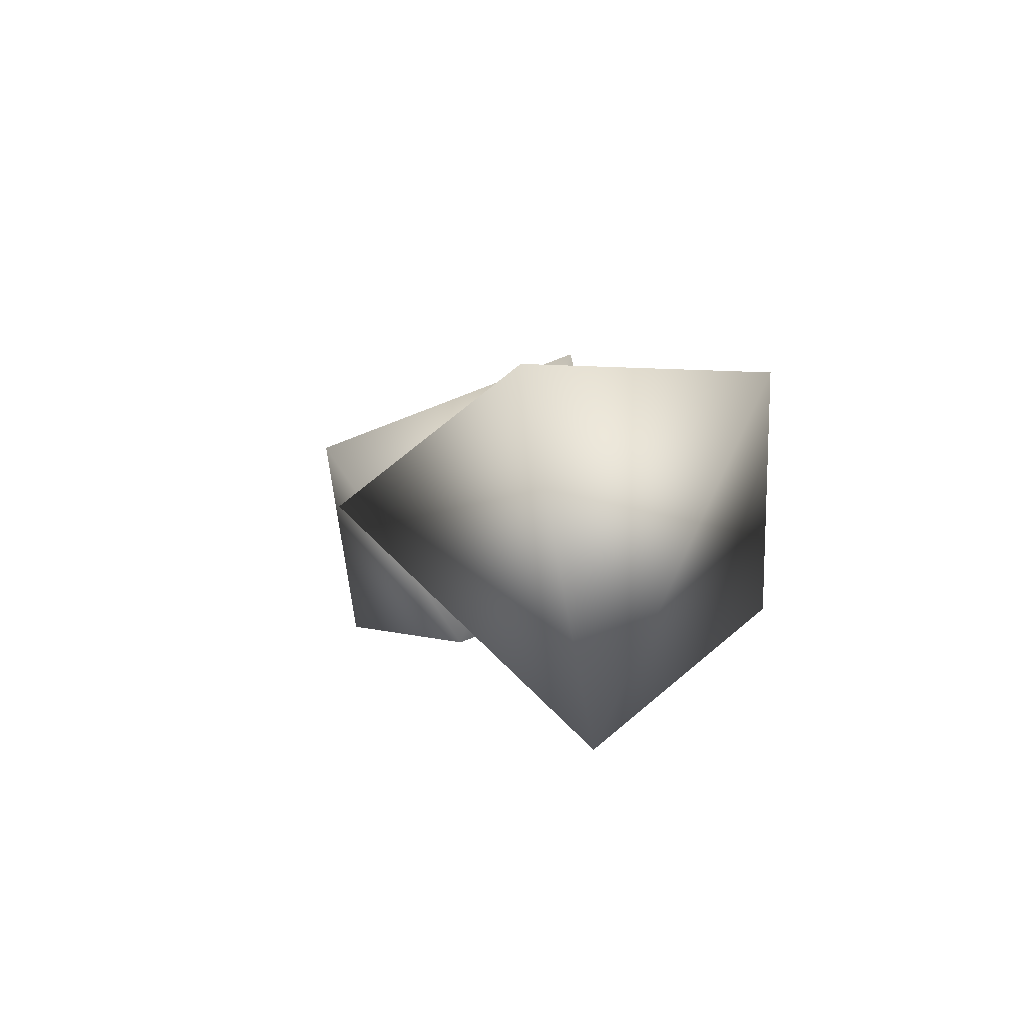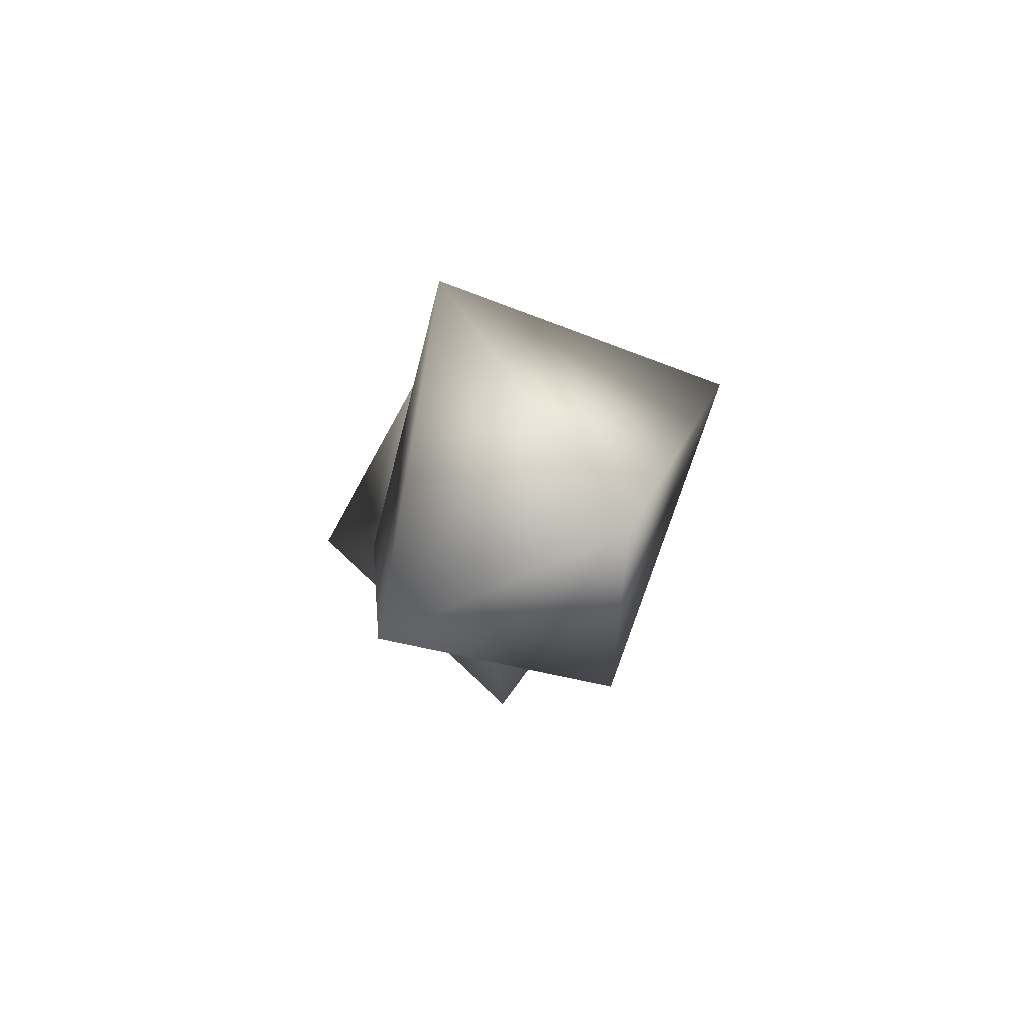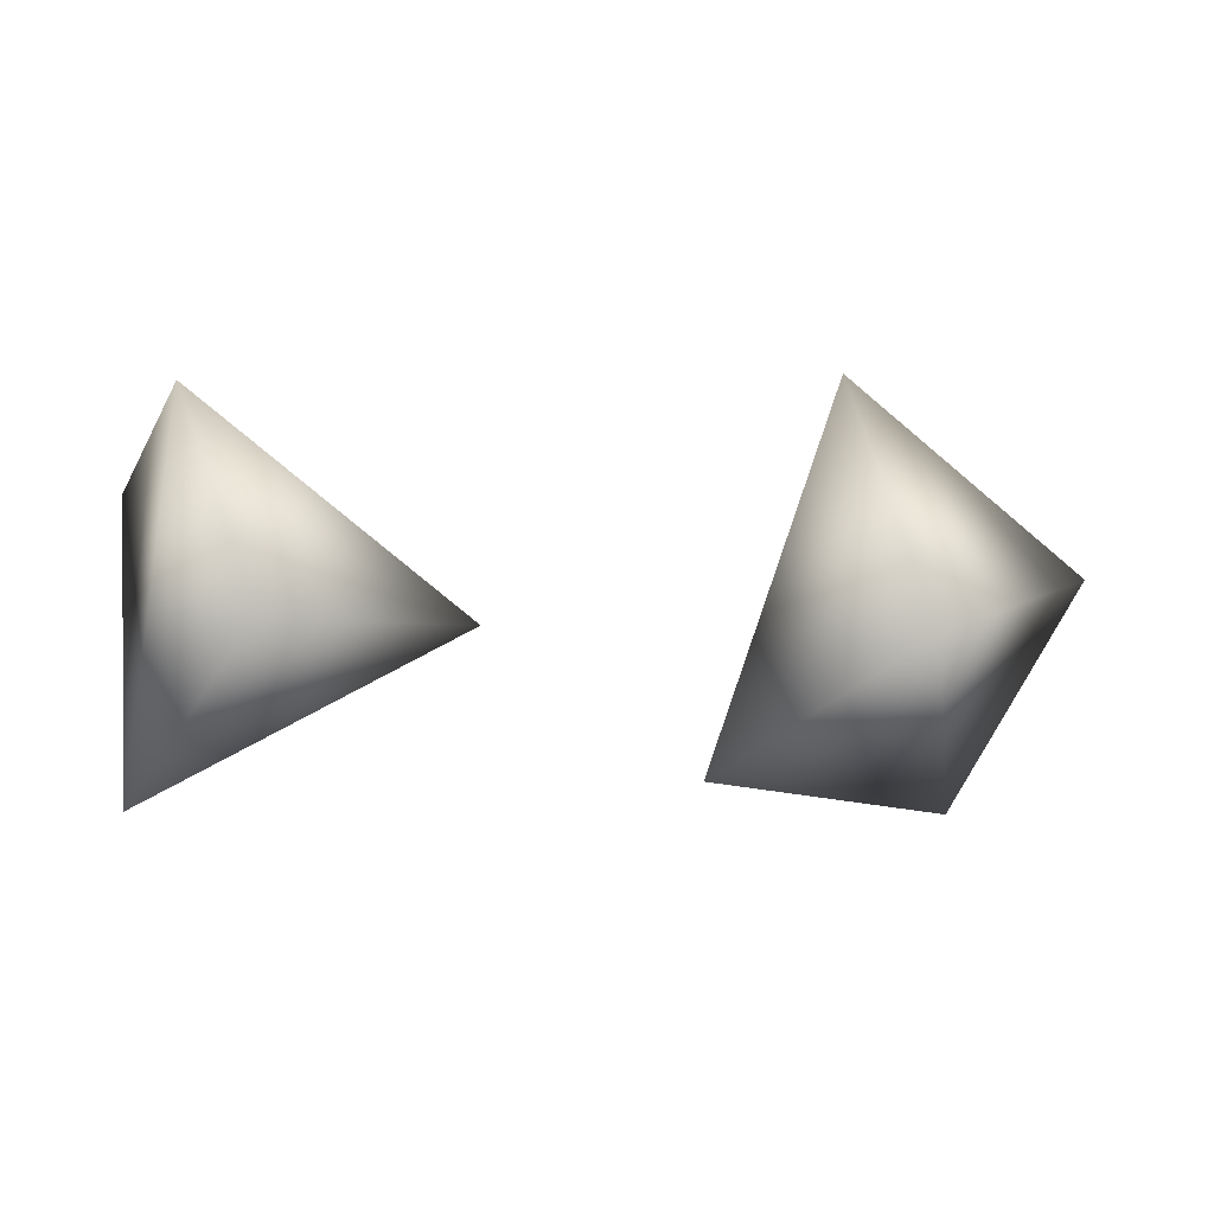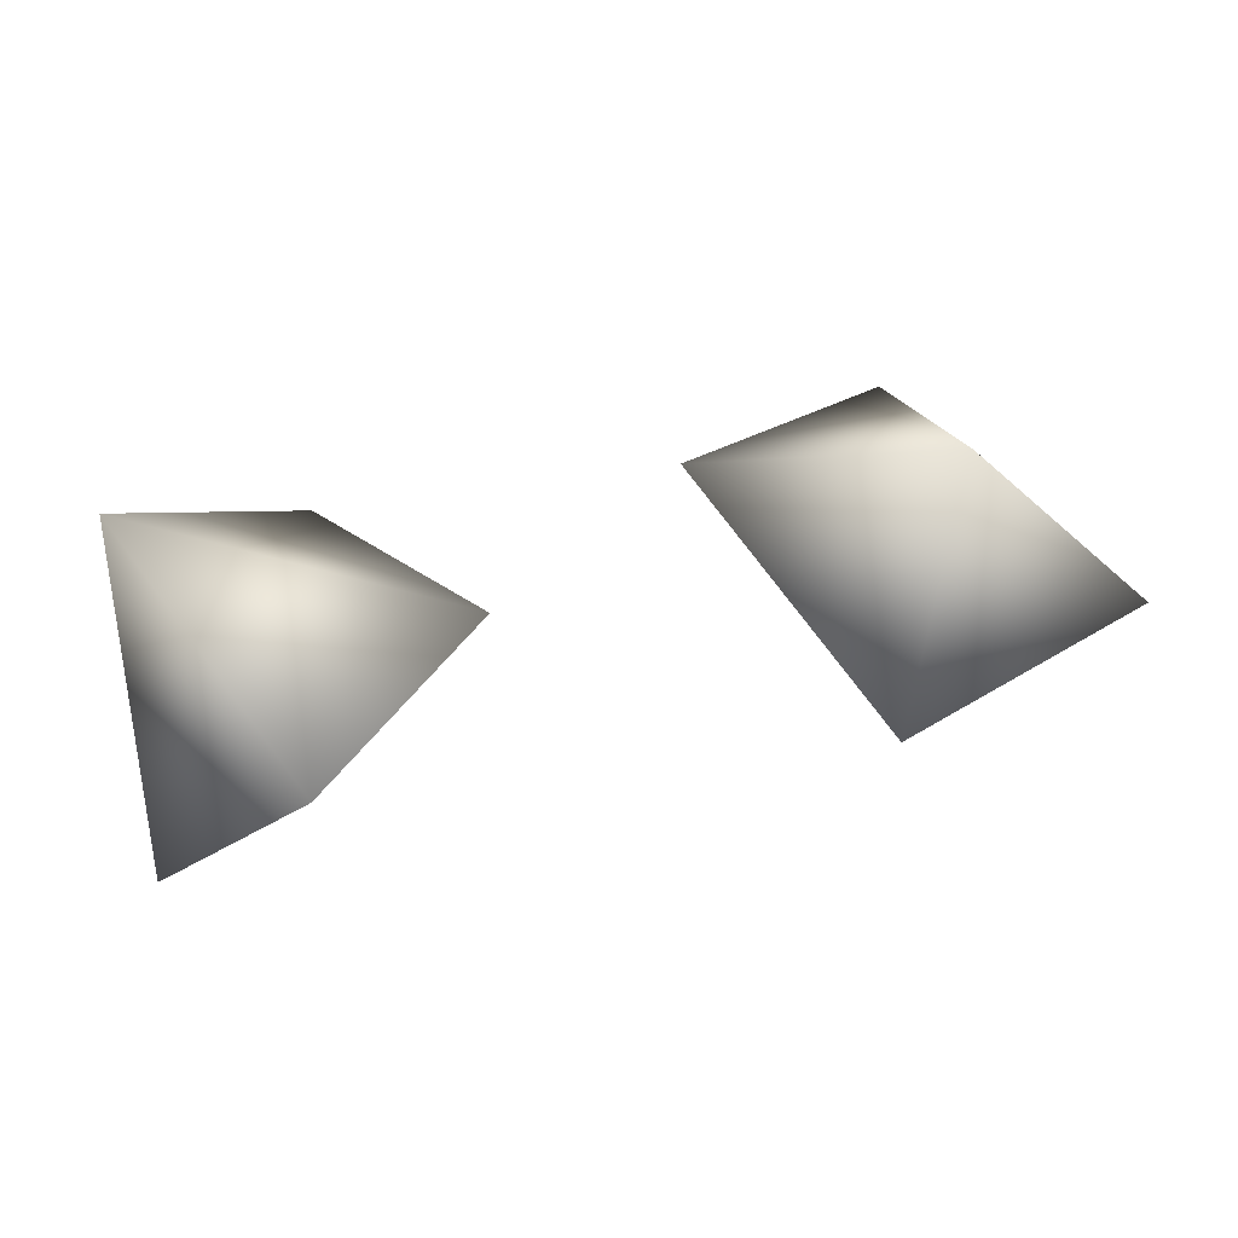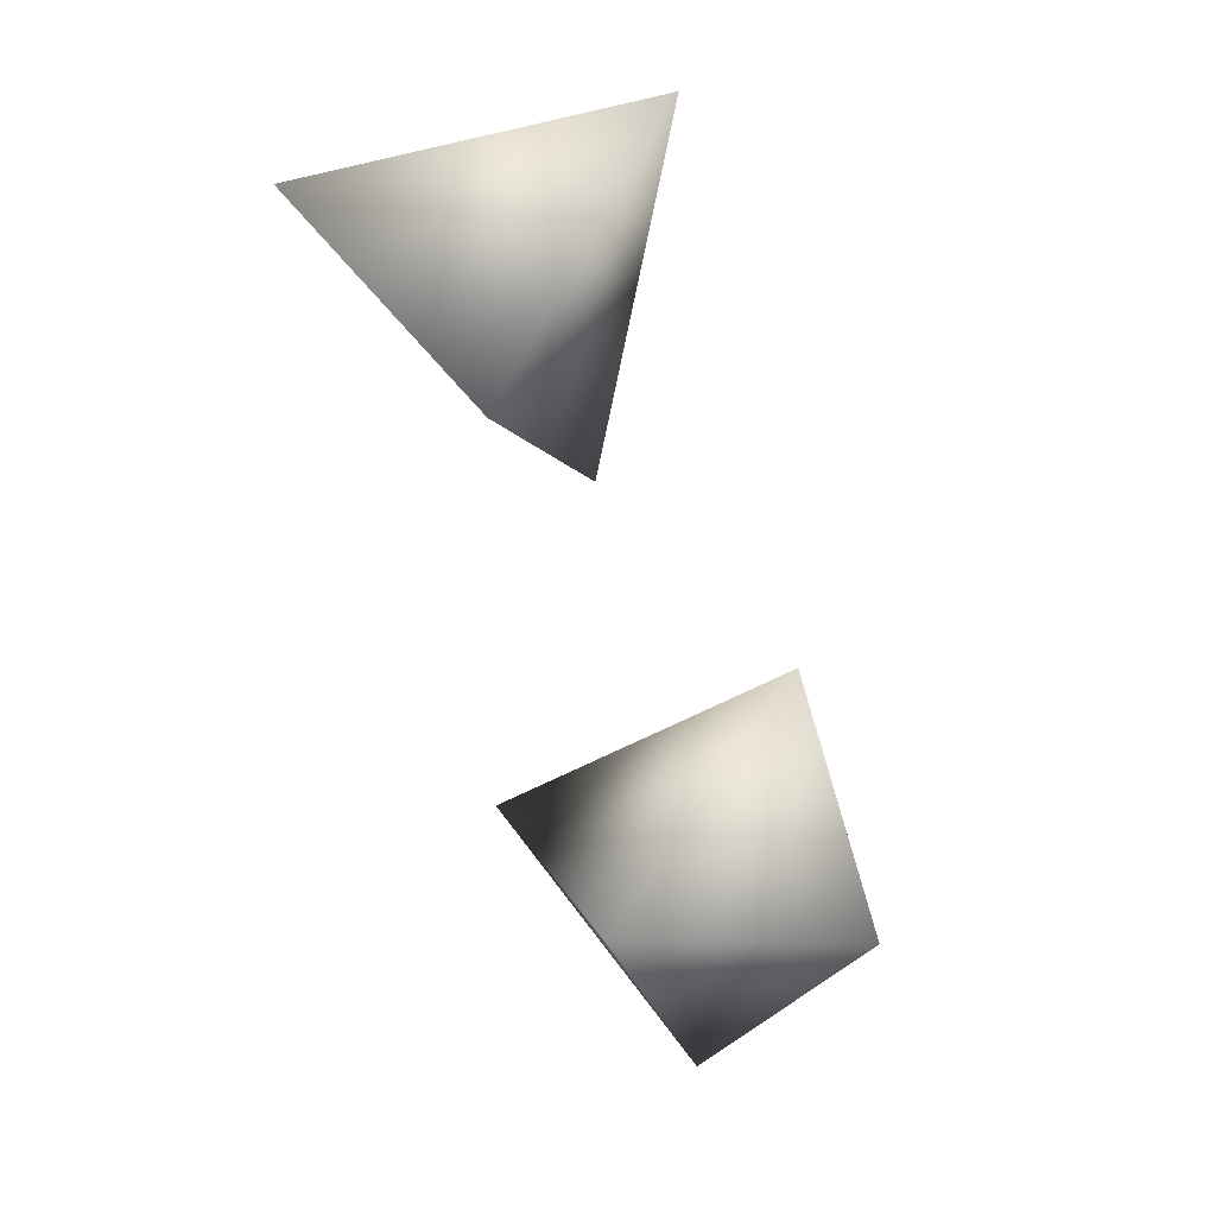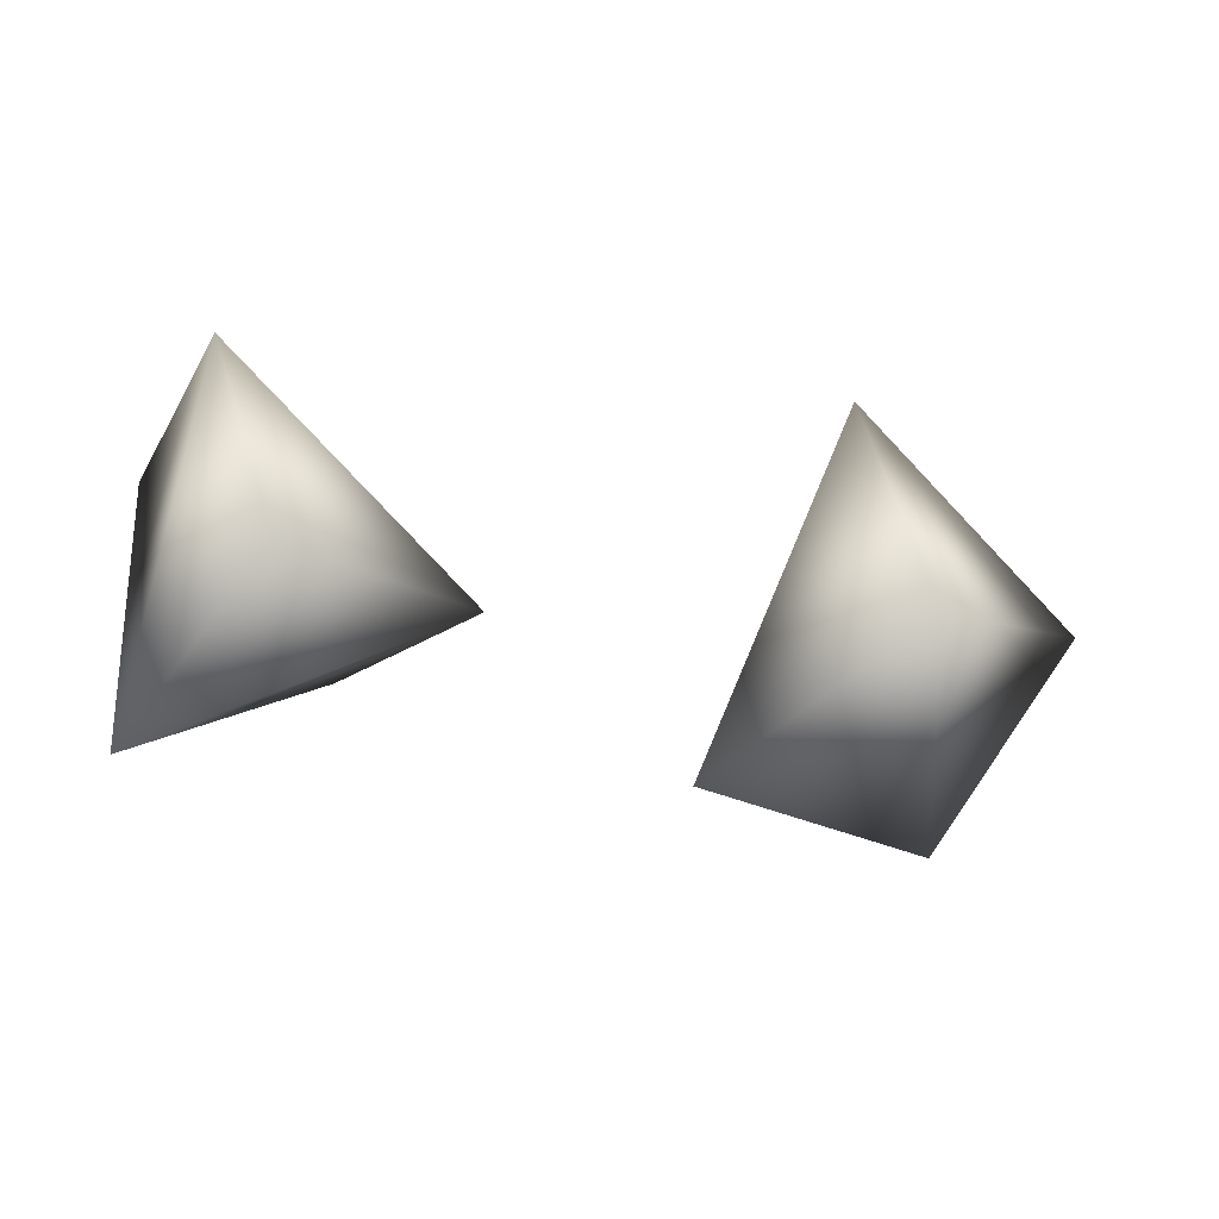
<metadata>
{"format":"obj","ext":"obj","renderer":"f3d","projection":"perspective","resolution":1024,"background":"white","views":[{"elev":4.9,"azim":81.8,"up":"+Z"},{"elev":-6.7,"azim":-98.9,"up":"+Y"},{"elev":68.8,"azim":176.8,"up":"+Y"},{"elev":-65.1,"azim":-170.4,"up":"+Y"},{"elev":-67.1,"azim":104.4,"up":"+Y"},{"elev":-32.4,"azim":176.4,"up":"+Z"}]}
</metadata>
<code>
o Sphere
v -0.2161 1.229 0.2892
v -0.2497 0.9821 0.2466
v -0.07983 1.058 0.2569
v -0.1836 1.169 0.4954
v -0.1858 0.9532 0.4141
v -0.3533 1.044 0.3911
f 5 6 2
f 4 1 6
f 3 4 5
f 6 1 2
f 2 1 3
f 5 2 3
f 3 1 4
f 6 5 4
o Sphere.002
v 0.1883 1.24 0.3181
v 0.2931 1.101 0.2448
v 0.2392 1.229 0.4836
v 0.3087 1.051 0.4899
v 0.1687 0.9466 0.3919
v 0.06115 1.105 0.3572
f 8 12 7
f 12 8 11
f 8 10 11
f 11 10 9
f 9 12 11
f 12 9 7
f 8 7 9
f 10 8 9

</code>
